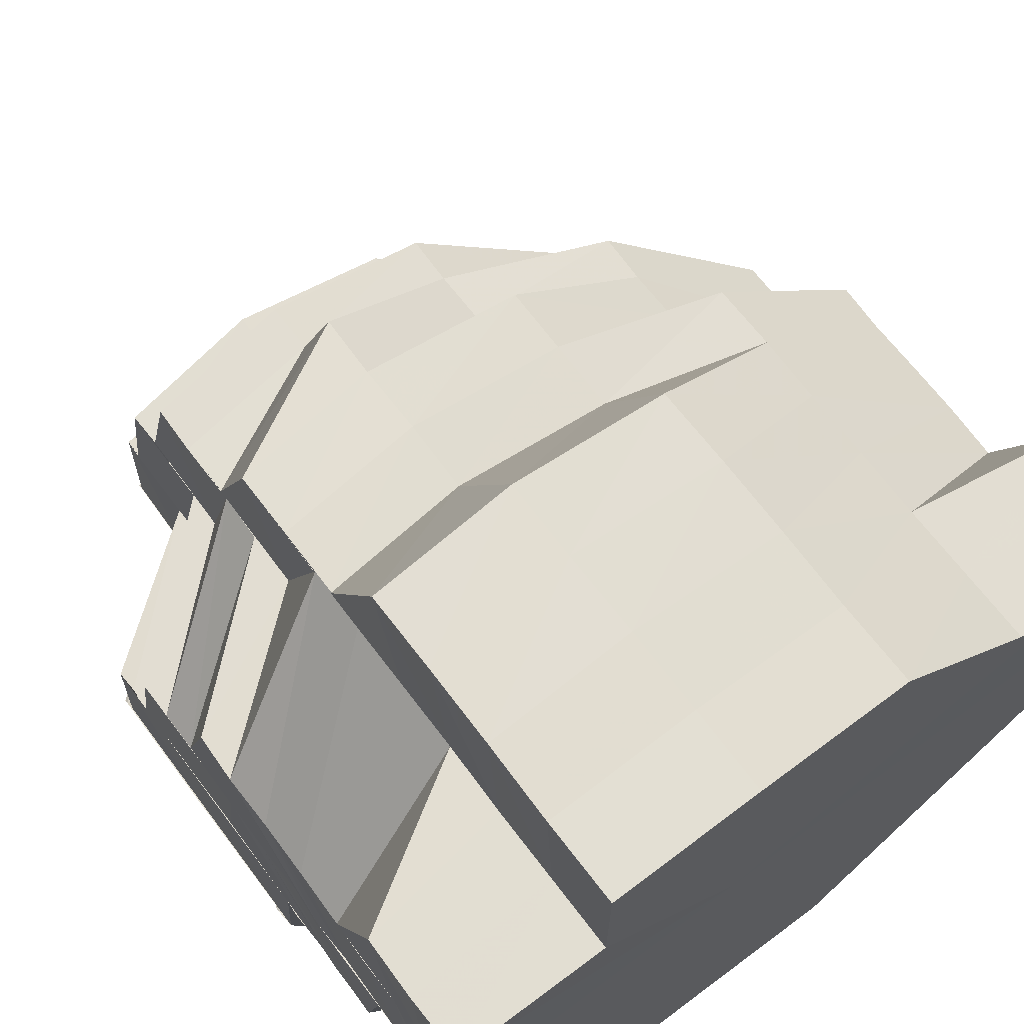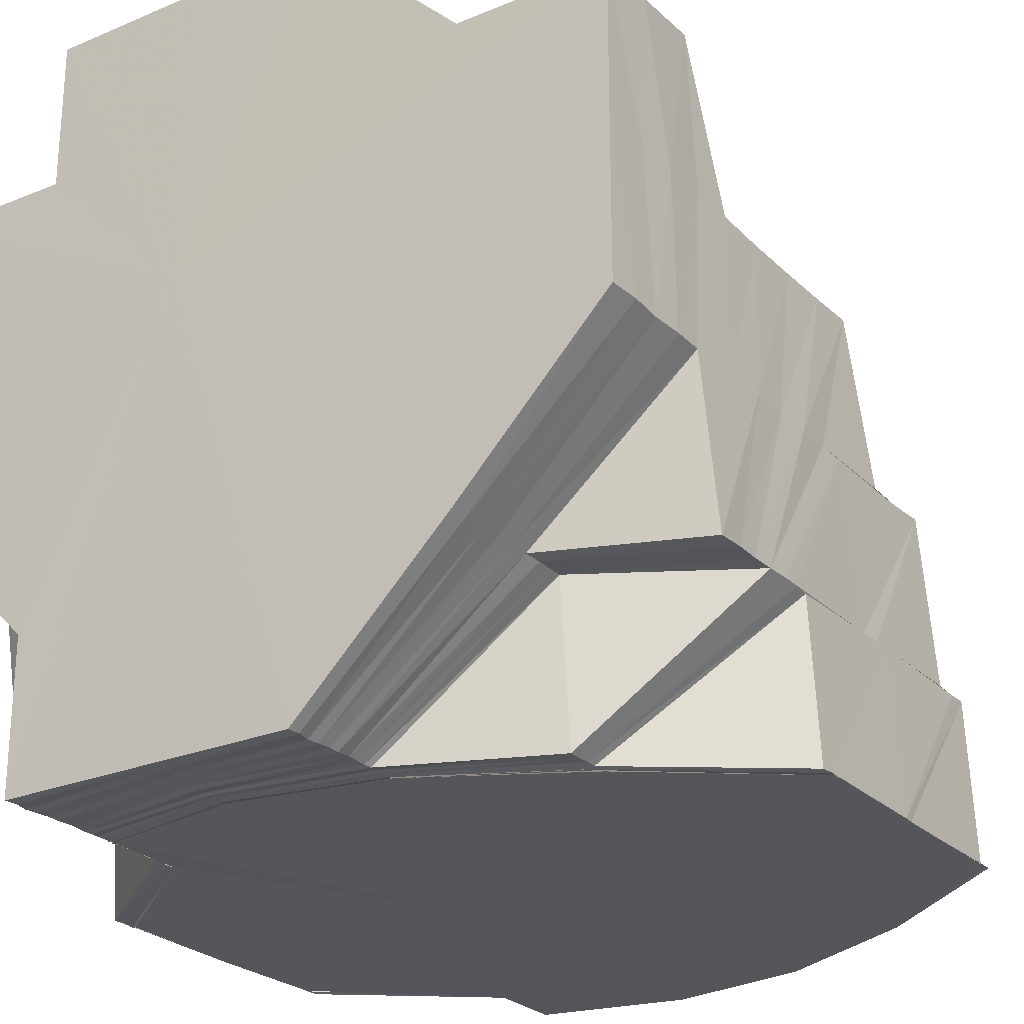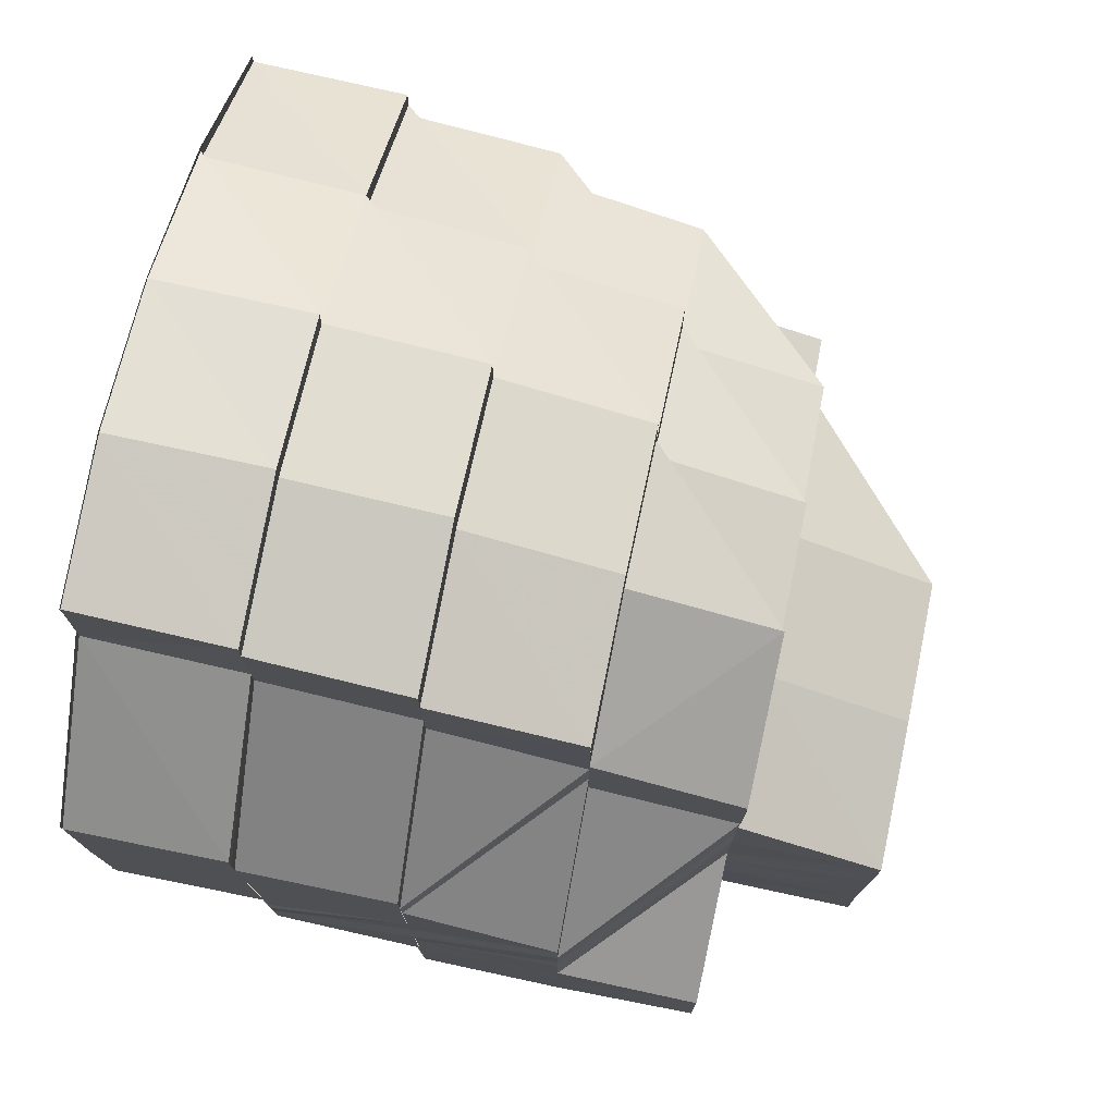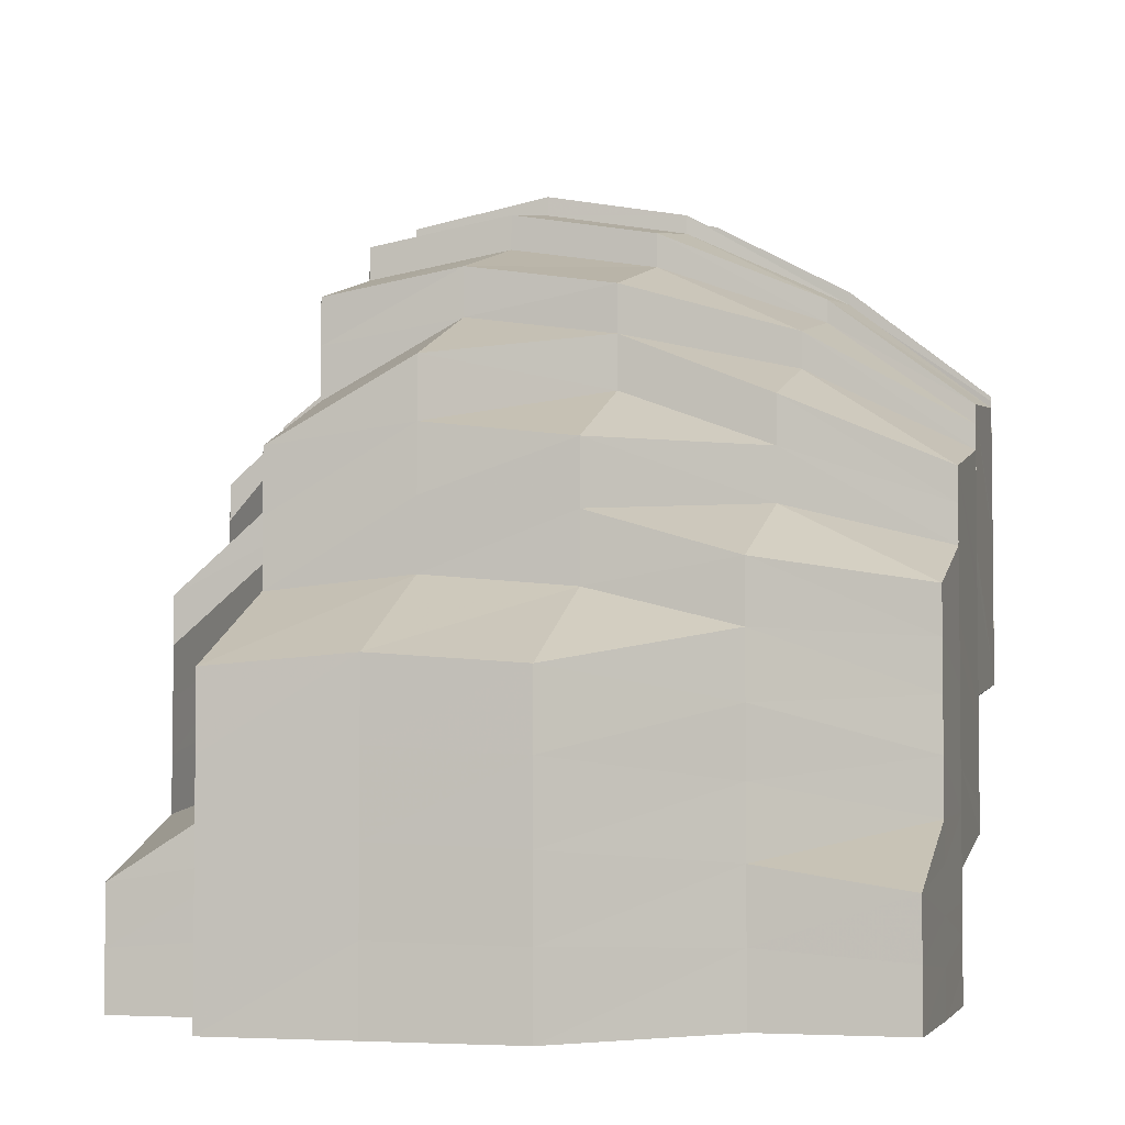
<metadata>
{"format":"obj","ext":"obj","renderer":"f3d","projection":"perspective","resolution":1024,"background":"white","views":[{"elev":68.1,"azim":143.2,"up":"+Y"},{"elev":-25.3,"azim":-146.2,"up":"+Y"},{"elev":76.1,"azim":101.5,"up":"+Z"},{"elev":-4.0,"azim":-164.8,"up":"+Z"}]}
</metadata>
<code>
o 11227
v 2234 1905 8.892
v 2234 1905 8.898
v 2235 1905 8.892
v 2235 1905 8.898
v 2235 1905 8.892
v 2234 1905 8.892
v 2234 1905 8.898
v 2234 1905 8.892
v 2234 1905 8.892
v 2234 1905 8.897
v 2234 1905 8.892
v 2234 1905 8.896
v 2234 1905 8.9
v 2234 1905 8.892
v 2234 1905 8.896
v 2234 1905 8.892
v 2234 1905 8.902
v 2234 1905 8.904
v 2234 1905 8.9
v 2234 1905 8.903
v 2234 1905 8.906
v 2234 1905 8.904
v 2234 1905 8.903
v 2235 1905 8.898
v 2235 1905 8.897
v 2235 1905 8.892
v 2235 1905 8.903
v 2235 1905 8.902
v 2235 1905 8.908
v 2235 1905 8.906
v 2234 1905 8.909
v 2235 1905 8.903
v 2235 1905 8.908
v 2234 1905 8.914
v 2235 1905 8.913
v 2234 1905 8.908
v 2234 1905 8.913
v 2234 1905 8.911
v 2234 1905 8.908
v 2234 1905 8.915
v 2234 1905 8.904
v 2234 1905 8.912
v 2234 1905 8.907
v 2234 1905 8.901
v 2234 1905 8.903
v 2234 1905 8.905
v 2234 1905 8.903
v 2234 1905 8.91
v 2234 1905 8.906
v 2234 1905 8.905
v 2234 1905 8.901
v 2234 1905 8.904
v 2234 1905 8.9
v 2234 1905 8.899
v 2234 1905 8.899
v 2234 1905 8.9
v 2234 1905 8.898
v 2234 1905 8.898
v 2234 1905 8.896
v 2234 1905 8.895
v 2234 1905 8.892
v 2234 1905 8.892
v 2234 1905 8.892
v 2234 1905 8.897
v 2234 1905 8.896
v 2234 1905 8.894
v 2234 1905 8.892
v 2234 1905 8.892
v 2234 1905 8.895
v 2234 1905 8.894
v 2234 1905 8.892
v 2234 1905 8.892
v 2234 1905 8.894
v 2234 1905 8.895
v 2234 1905 8.896
v 2234 1905 8.894
v 2234 1905 8.896
v 2234 1905 8.895
v 2235 1905 8.896
v 2235 1905 8.898
v 2235 1905 8.899
v 2235 1905 8.9
v 2235 1905 8.896
v 2234 1905 8.896
v 2235 1905 8.896
v 2235 1905 8.896
v 2235 1905 8.897
v 2235 1905 8.895
v 2235 1905 8.901
v 2235 1905 8.897
v 2235 1905 8.902
v 2235 1905 8.898
v 2234 1905 8.896
v 2235 1905 8.898
v 2234 1905 8.897
v 2235 1905 8.899
v 2234 1905 8.897
v 2234 1905 8.905
v 2234 1905 8.903
v 2234 1905 8.898
v 2234 1905 8.897
v 2235 1905 8.899
v 2235 1905 8.899
v 2235 1905 8.902
v 2235 1905 8.903
v 2235 1905 8.899
v 2235 1905 8.898
v 2235 1905 8.91
v 2235 1905 8.902
v 2235 1905 8.901
v 2235 1905 8.897
v 2235 1905 8.9
v 2235 1905 8.896
v 2235 1905 8.906
v 2235 1905 8.908
v 2235 1905 8.905
v 2235 1905 8.91
v 2235 1905 8.902
v 2235 1905 8.903
v 2235 1905 8.899
v 2235 1905 8.896
v 2235 1905 8.908
v 2235 1905 8.901
v 2235 1905 8.906
v 2235 1905 8.9
v 2235 1905 8.905
v 2235 1905 8.899
v 2235 1905 8.903
v 2235 1905 8.898
v 2235 1905 8.915
v 2235 1905 8.917
v 2235 1905 8.912
v 2235 1905 8.908
v 2235 1905 8.906
v 2235 1905 8.91
v 2235 1905 8.905
v 2235 1905 8.919
v 2235 1905 8.91
v 2235 1905 8.927
v 2235 1905 8.929
v 2235 1905 8.936
v 2235 1905 8.927
v 2235 1905 8.911
v 2235 1905 8.904
v 2235 1905 8.912
v 2235 1905 8.905
v 2235 1905 8.913
v 2235 1905 8.905
v 2235 1905 8.922
v 2235 1905 8.913
v 2235 1905 8.923
v 2235 1905 8.932
v 2235 1905 8.933
v 2235 1905 8.941
v 2235 1905 8.933
v 2235 1905 8.941
v 2235 1905 8.933
v 2235 1905 8.941
v 2235 1905 8.933
v 2235 1905 8.942
v 2235 1905 8.934
v 2234 1905 8.924
v 2235 1905 8.924
v 2235 1905 8.947
v 2235 1905 8.915
v 2235 1905 8.907
v 2235 1905 8.901
v 2234 1905 8.899
v 2234 1905 8.901
v 2234 1905 8.907
v 2235 1905 8.915
v 2235 1905 8.907
v 2235 1905 8.906
v 2235 1905 8.914
v 2235 1905 8.906
v 2235 1905 8.914
v 2235 1905 8.906
v 2235 1905 8.913
v 2235 1905 8.905
v 2234 1905 8.915
v 2234 1905 8.924
v 2234 1905 8.934
v 2234 1905 8.907
v 2234 1905 8.915
v 2234 1905 8.915
v 2234 1905 8.942
v 2234 1905 8.941
v 2234 1905 8.933
v 2234 1905 8.933
v 2234 1905 8.941
v 2234 1905 8.941
v 2234 1905 8.946
v 2234 1905 8.941
v 2234 1905 8.947
v 2234 1905 8.945
v 2234 1905 8.941
v 2234 1905 8.947
v 2234 1905 8.939
v 2234 1905 8.949
v 2234 1905 8.948
v 2234 1905 8.933
v 2234 1905 8.941
v 2235 1905 8.947
v 2235 1905 8.946
v 2234 1905 8.946
v 2235 1905 8.945
v 2234 1905 8.943
v 2234 1905 8.946
v 2234 1905 8.948
v 2235 1905 8.946
v 2234 1905 8.938
v 2234 1905 8.932
v 2234 1905 8.939
v 2234 1905 8.93
v 2234 1905 8.938
v 2235 1905 8.943
v 2235 1905 8.938
v 2235 1905 8.936
v 2235 1905 8.938
v 2235 1905 8.929
v 2234 1905 8.944
v 2235 1905 8.94
v 2234 1905 8.942
v 2235 1905 8.94
v 2235 1905 8.938
v 2234 1905 8.94
v 2234 1905 8.936
v 2234 1905 8.939
v 2235 1905 8.938
v 2235 1905 8.934
v 2234 1905 8.938
v 2234 1905 8.936
v 2235 1905 8.931
v 2234 1905 8.93
v 2234 1905 8.938
v 2234 1905 8.934
v 2234 1905 8.932
v 2235 1905 8.927
v 2235 1905 8.924
v 2235 1905 8.918
v 2235 1905 8.915
v 2235 1905 8.92
v 2235 1905 8.915
v 2234 1905 8.928
v 2235 1905 8.923
v 2234 1905 8.931
v 2235 1905 8.912
v 2235 1905 8.915
v 2235 1905 8.907
v 2235 1905 8.91
v 2235 1905 8.908
v 2235 1905 8.904
v 2235 1905 8.911
v 2235 1905 8.901
v 2235 1905 8.904
v 2235 1905 8.899
v 2235 1905 8.913
v 2235 1905 8.918
v 2235 1905 8.906
v 2235 1905 8.908
v 2235 1905 8.913
v 2235 1905 8.9
v 2235 1905 8.903
v 2235 1905 8.902
v 2235 1905 8.9
v 2235 1905 8.896
v 2235 1905 8.897
v 2235 1905 8.892
v 2235 1905 8.898
v 2235 1905 8.892
v 2235 1905 8.892
v 2235 1905 8.898
v 2235 1905 8.902
v 2235 1905 8.906
v 2235 1905 8.897
v 2235 1905 8.896
v 2235 1905 8.892
v 2235 1905 8.892
v 2235 1905 8.895
v 2235 1905 8.892
v 2235 1905 8.896
v 2235 1905 8.9
v 2235 1905 8.892
v 2235 1905 8.892
v 2235 1905 8.892
v 2235 1905 8.894
v 2235 1905 8.892
v 2235 1905 8.892
v 2235 1905 8.897
v 2235 1905 8.894
v 2235 1905 8.892
v 2235 1905 8.892
v 2235 1905 8.893
v 2235 1905 8.892
v 2235 1905 8.895
v 2235 1905 8.893
v 2235 1905 8.894
v 2235 1905 8.896
v 2235 1905 8.895
v 2235 1905 8.894
v 2235 1905 8.901
v 2235 1905 8.898
v 2235 1905 8.895
v 2235 1905 8.903
v 2235 1905 8.915
v 2235 1905 8.918
v 2235 1905 8.918
v 2235 1905 8.921
v 2235 1905 8.927
v 2235 1905 8.93
v 2235 1905 8.924
v 2235 1905 8.933
v 2235 1905 8.938
v 2235 1905 8.94
v 2235 1905 8.936
v 2235 1905 8.927
v 2235 1905 8.892
v 2235 1905 8.893
v 2234 1905 8.892
v 2235 1905 8.894
v 2234 1905 8.893
v 2234 1905 8.892
v 2234 1905 8.892
v 2234 1905 8.894
v 2234 1905 8.893
v 2234 1905 8.892
v 2234 1905 8.892
v 2234 1905 8.919
v 2235 1905 8.918
v 2234 1905 8.918
v 2234 1905 8.923
v 2234 1905 8.92
v 2234 1905 8.915
v 2234 1905 8.912
v 2234 1905 8.906
v 2234 1905 8.908
v 2234 1905 8.918
v 2234 1905 8.915
v 2234 1905 8.908
v 2234 1905 8.921
v 2234 1905 8.91
v 2234 1905 8.924
v 2234 1905 8.917
v 2234 1905 8.903
v 2234 1905 8.902
v 2234 1905 8.908
v 2234 1905 8.904
v 2234 1905 8.911
v 2234 1905 8.919
v 2234 1905 8.9
v 2234 1905 8.924
v 2234 1905 8.899
v 2234 1905 8.903
v 2234 1905 8.905
v 2234 1905 8.912
v 2234 1905 8.906
v 2234 1905 8.913
v 2234 1905 8.906
v 2234 1905 8.914
v 2234 1905 8.922
v 2234 1905 8.9
v 2234 1905 8.901
v 2234 1905 8.913
v 2234 1905 8.92
v 2234 1905 8.901
v 2234 1905 8.923
v 2234 1905 8.93
v 2234 1905 8.914
v 2234 1905 8.932
v 2234 1905 8.93
v 2234 1905 8.924
v 2234 1905 8.932
v 2234 1905 8.933
v 2234 1905 8.932
v 2234 1905 8.939
v 2234 1905 8.929
v 2234 1905 8.933
v 2234 1905 8.927
v 2234 1905 8.93
v 2234 1905 8.927
v 2234 1905 8.927
v 2234 1905 8.924
v 2235 1905 8.918
v 2234 1905 8.901
v 2234 1905 8.906
v 2234 1905 8.902
v 2234 1905 8.908
v 2234 1905 8.899
v 2234 1905 8.902
v 2234 1905 8.899
v 2234 1905 8.903
v 2234 1905 8.899
v 2234 1905 8.898
v 2235 1905 8.9
v 2234 1905 8.898
v 2235 1905 8.9
v 2234 1905 8.899
v 2235 1905 8.901
v 2234 1905 8.899
v 2235 1905 8.901
v 2234 1905 8.899
v 2235 1905 8.901
v 2234 1905 8.899
v 2235 1905 8.901
v 2234 1905 8.899
v 2234 1905 8.901
v 2234 1905 8.901
v 2234 1905 8.906
v 2234 1905 8.906
v 2234 1905 8.907
v 2234 1905 8.906
v 2234 1905 8.913
v 2234 1905 8.914
v 2234 1905 8.913
v 2234 1905 8.914
v 2235 1905 8.938
v 2235 1905 8.93
v 2235 1905 8.929
v 2235 1905 8.939
v 2235 1905 8.932
v 2235 1905 8.939
v 2235 1905 8.941
v 2235 1905 8.947
v 2235 1905 8.939
v 2235 1905 8.932
v 2234 1905 8.949
v 2234 1905 8.949
v 2235 1905 8.947
v 2234 1905 8.947
v 2234 1905 8.949
v 2234 1905 8.947
v 2234 1905 8.946
v 2234 1905 8.948
v 2235 1905 8.946
v 2234 1905 8.892
v 2235 1905 8.892
v 2234 1905 8.892
v 2235 1905 8.892
v 2234 1905 8.892
v 2235 1905 8.892
v 2234 1905 8.892
v 2235 1905 8.892
v 2234 1905 8.892
v 2235 1905 8.892
v 2234 1905 8.892
v 2235 1905 8.892
v 2234 1905 8.892
v 2235 1905 8.892
v 2234 1905 8.892
v 2234 1905 8.892
v 2234 1905 8.892
f 1 2 3
f 2 4 5
f 6 7 1
f 7 2 8
f 9 10 6
f 11 12 9
f 12 13 10
f 10 7 14
f 15 10 16
f 10 17 7
f 13 18 17
f 19 17 10
f 17 20 7
f 7 20 2
f 17 21 20
f 22 21 17
f 20 23 2
f 2 23 24
f 24 25 26
f 27 28 25
f 29 30 28
f 23 31 27
f 23 32 4
f 31 33 32
f 31 34 29
f 34 35 33
f 36 31 23
f 20 36 23
f 21 36 20
f 36 37 31
f 37 34 31
f 21 38 36
f 38 37 36
f 39 38 21
f 22 39 21
f 38 40 37
f 41 39 22
f 39 42 38
f 42 40 38
f 43 42 39
f 41 43 39
f 44 41 22
f 45 46 43
f 47 43 41
f 43 48 42
f 46 49 48
f 50 48 43
f 51 47 41
f 51 41 44
f 44 52 53
f 54 47 51
f 55 51 44
f 54 56 47
f 57 54 51
f 57 51 55
f 55 44 58
f 58 44 19
f 58 53 59
f 60 59 61
f 60 58 15
f 62 60 63
f 64 55 58
f 64 58 60
f 65 55 64
f 65 57 55
f 66 64 60
f 66 60 67
f 68 66 62
f 69 64 66
f 69 65 64
f 70 69 66
f 70 66 71
f 72 70 68
f 73 69 70
f 74 65 69
f 73 74 69
f 74 75 65
f 75 57 65
f 76 74 73
f 75 77 57
f 77 54 57
f 78 75 74
f 76 78 74
f 79 78 76
f 80 81 79
f 81 82 83
f 83 84 78
f 78 84 75
f 84 77 75
f 85 86 78
f 86 87 84
f 88 85 76
f 82 89 90
f 89 91 92
f 90 93 84
f 84 93 77
f 87 94 93
f 92 95 93
f 94 96 95
f 93 97 77
f 93 95 97
f 77 97 54
f 97 56 54
f 56 98 99
f 95 100 97
f 97 100 56
f 95 101 100
f 102 101 95
f 102 103 101
f 104 105 102
f 104 106 107
f 108 105 109
f 110 107 111
f 112 111 113
f 114 115 110
f 116 114 112
f 115 117 118
f 119 116 120
f 120 113 121
f 122 118 123
f 124 123 125
f 126 125 127
f 128 127 129
f 130 131 122
f 132 130 124
f 130 133 134
f 131 135 133
f 132 134 136
f 131 137 138
f 139 137 131
f 139 140 137
f 141 140 142
f 138 143 105
f 143 144 105
f 143 145 144
f 145 146 144
f 145 147 148
f 149 150 145
f 149 151 150
f 152 151 149
f 152 153 151
f 154 155 152
f 156 157 153
f 158 156 159
f 156 160 157
f 160 161 157
f 160 161 162
f 161 163 162
f 164 160 162
f 163 165 162
f 165 166 162
f 166 167 162
f 167 168 162
f 168 169 162
f 169 170 162
f 171 165 172
f 171 172 173
f 174 171 173
f 174 173 175
f 176 174 175
f 176 175 177
f 150 176 177
f 178 177 179
f 180 181 162
f 181 182 162
f 183 184 162
f 183 184 185
f 182 186 162
f 182 186 187
f 188 182 187
f 189 188 190
f 188 187 191
f 191 187 192
f 193 186 194
f 191 192 195
f 196 197 192
f 198 191 195
f 197 199 200
f 201 202 198
f 199 203 204
f 195 192 205
f 205 200 206
f 198 195 207
f 208 209 205
f 209 210 206
f 211 198 207
f 212 213 211
f 214 212 215
f 205 206 216
f 216 206 217
f 216 217 218
f 218 219 220
f 221 205 216
f 195 205 221
f 221 216 222
f 207 195 221
f 223 221 222
f 207 221 223
f 223 224 225
f 226 207 223
f 211 207 226
f 227 211 226
f 226 223 228
f 228 223 229
f 228 229 230
f 231 226 228
f 227 226 231
f 232 228 230
f 231 228 232
f 232 230 233
f 234 235 227
f 236 231 232
f 237 232 233
f 236 232 237
f 237 233 238
f 238 233 239
f 239 240 241
f 238 239 242
f 242 239 243
f 244 237 238
f 244 238 245
f 246 236 237
f 246 237 244
f 242 243 247
f 248 242 247
f 247 243 249
f 243 250 249
f 248 247 251
f 247 249 252
f 251 247 252
f 253 248 251
f 251 252 254
f 253 251 255
f 254 252 256
f 257 258 253
f 259 253 255
f 260 257 259
f 261 253 259
f 259 255 262
f 263 260 264
f 264 265 266
f 267 266 268
f 269 263 267
f 270 269 271
f 262 255 272
f 273 274 262
f 275 273 276
f 277 275 278
f 262 272 279
f 276 279 280
f 281 282 279
f 283 281 284
f 284 279 285
f 279 272 286
f 279 286 287
f 285 286 288
f 272 289 286
f 272 254 289
f 254 256 289
f 286 289 290
f 288 290 291
f 286 290 292
f 290 293 294
f 289 295 290
f 289 256 295
f 290 295 296
f 295 297 293
f 256 298 295
f 298 299 297
f 295 298 300
f 256 301 298
f 301 302 298
f 302 121 299
f 298 302 303
f 301 128 302
f 249 128 301
f 249 250 128
f 250 136 304
f 305 306 250
f 250 132 126
f 307 132 250
f 307 308 132
f 309 308 307
f 239 309 307
f 309 310 308
f 310 311 308
f 310 312 311
f 312 139 311
f 229 312 310
f 313 314 312
f 312 315 316
f 317 318 319
f 318 320 321
f 319 321 322
f 296 321 323
f 320 88 324
f 300 324 321
f 303 76 324
f 324 76 73
f 321 324 325
f 324 73 325
f 321 325 326
f 322 325 72
f 325 73 70
f 325 70 327
f 34 328 261
f 328 329 35
f 330 328 34
f 37 330 34
f 40 330 37
f 330 331 328
f 40 332 330
f 332 331 330
f 333 332 40
f 42 333 40
f 48 333 42
f 48 334 333
f 335 334 48
f 49 336 334
f 334 337 333
f 333 337 332
f 334 338 337
f 339 338 334
f 338 340 337
f 339 341 338
f 337 342 332
f 337 340 342
f 332 342 331
f 341 343 338
f 344 341 339
f 345 344 346
f 344 347 341
f 341 348 343
f 347 348 341
f 348 349 343
f 350 347 344
f 343 349 351
f 352 350 353
f 347 354 348
f 354 355 348
f 356 357 355
f 354 358 355
f 357 359 360
f 361 354 347
f 350 361 347
f 362 358 354
f 361 362 354
f 355 363 364
f 363 360 364
f 362 365 358
f 360 366 367
f 368 366 360
f 366 369 370
f 366 371 372
f 371 373 372
f 374 373 375
f 376 367 227
f 376 227 377
f 377 227 231
f 377 231 236
f 378 376 377
f 364 376 378
f 349 364 378
f 349 378 351
f 378 377 379
f 379 377 236
f 351 378 379
f 379 236 246
f 351 379 380
f 380 379 246
f 340 351 380
f 340 380 342
f 380 246 381
f 342 380 381
f 381 246 244
f 342 381 331
f 381 244 382
f 331 381 382
f 382 244 245
f 331 382 328
f 382 245 383
f 328 382 383
f 100 384 56
f 56 384 50
f 384 385 98
f 386 387 385
f 100 388 384
f 101 388 100
f 388 389 384
f 384 389 335
f 390 391 389
f 388 392 389
f 101 393 388
f 393 392 388
f 103 393 101
f 103 394 393
f 393 395 392
f 394 395 393
f 395 350 392
f 394 396 395
f 395 397 350
f 396 397 395
f 397 361 350
f 396 398 397
f 397 399 361
f 398 399 397
f 399 362 361
f 398 400 399
f 399 401 362
f 400 401 399
f 400 402 401
f 401 365 362
f 402 403 401
f 401 403 365
f 402 404 403
f 404 405 403
f 403 405 406
f 403 406 365
f 405 407 406
f 365 406 408
f 365 408 358
f 406 407 409
f 406 409 408
f 407 410 409
f 411 408 412
f 408 413 414
f 408 409 368
f 409 415 368
f 409 410 415
f 410 185 415
f 416 417 418
f 419 420 417
f 217 421 417
f 204 422 421
f 204 423 422
f 424 422 425
f 426 164 423
f 426 164 162
f 427 426 428
f 429 426 162
f 194 429 427
f 429 426 430
f 186 429 162
f 186 429 431
f 432 431 433
f 433 430 434
f 435 436 437
f 436 438 437
f 439 435 437
f 438 440 437
f 441 439 437
f 440 442 437
f 443 441 437
f 442 444 437
f 445 443 437
f 444 446 437
f 447 445 437
f 446 448 437
f 449 447 437
f 448 450 437
f 451 449 437
f 450 451 437

</code>
